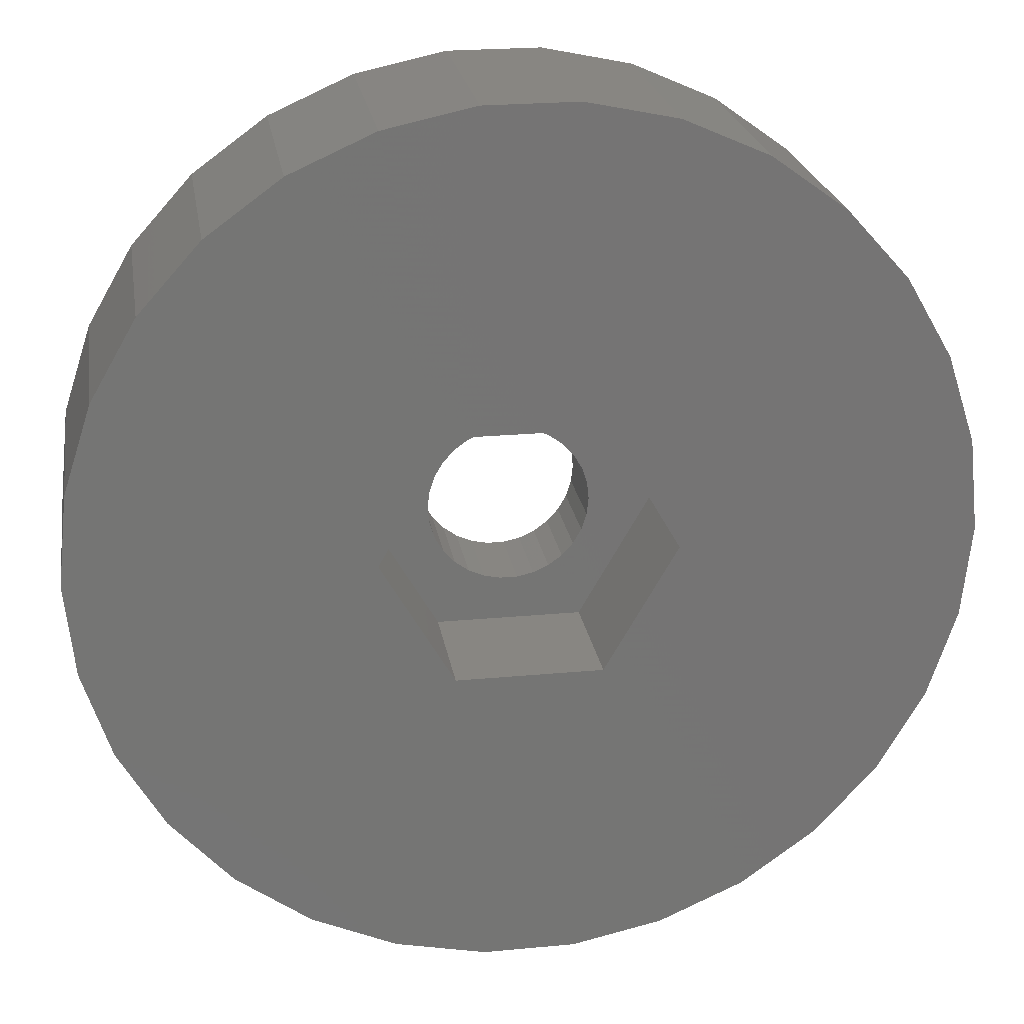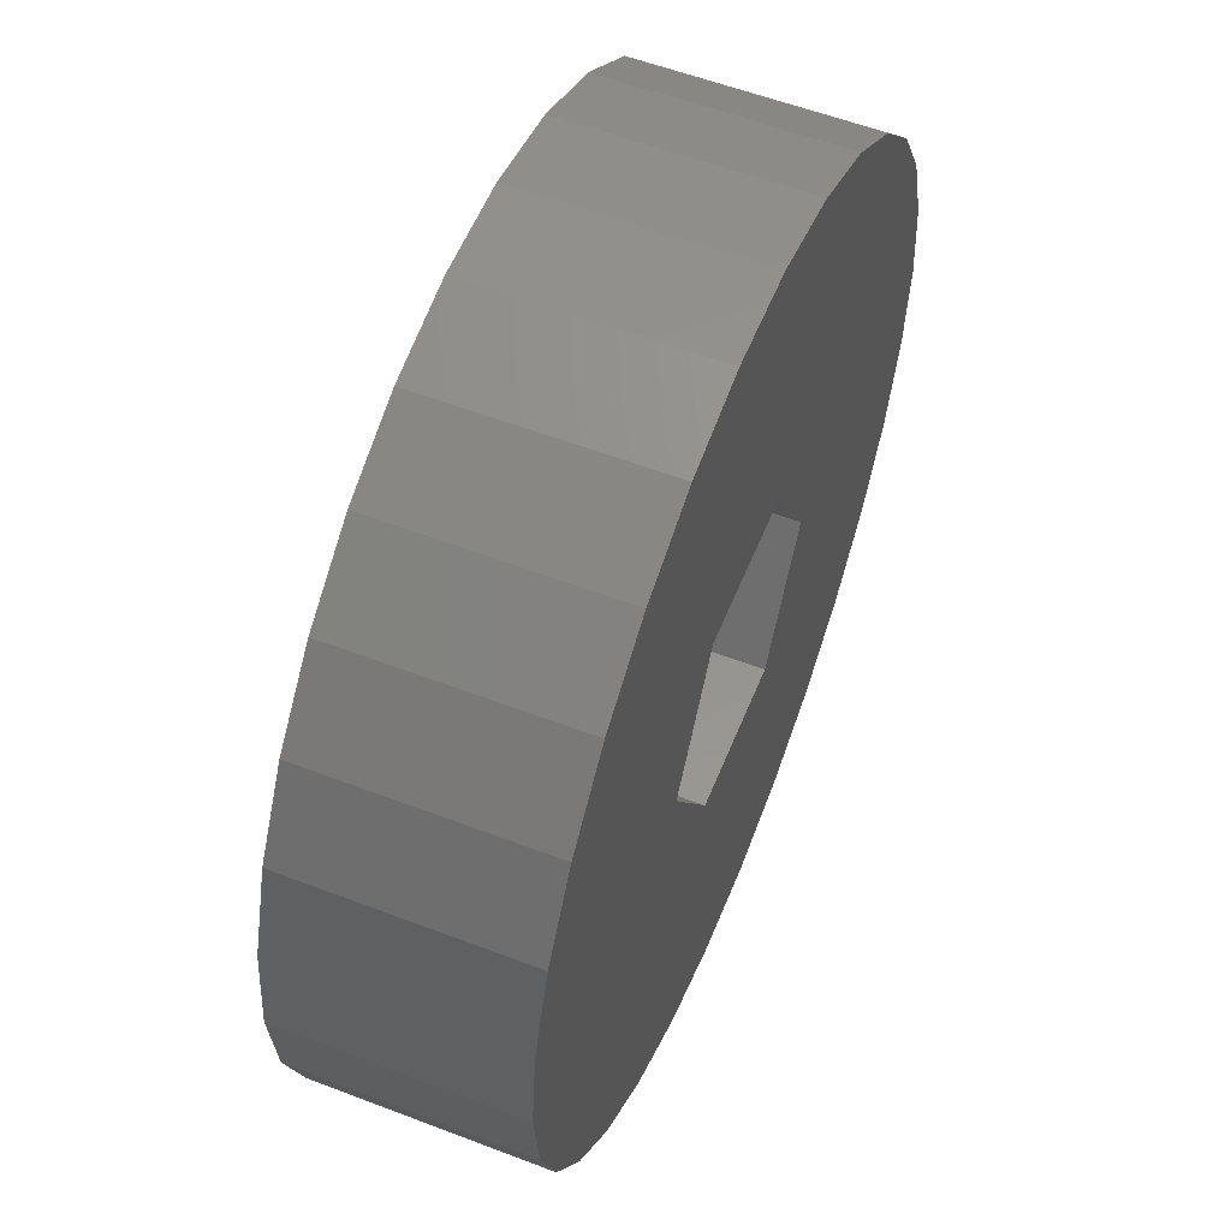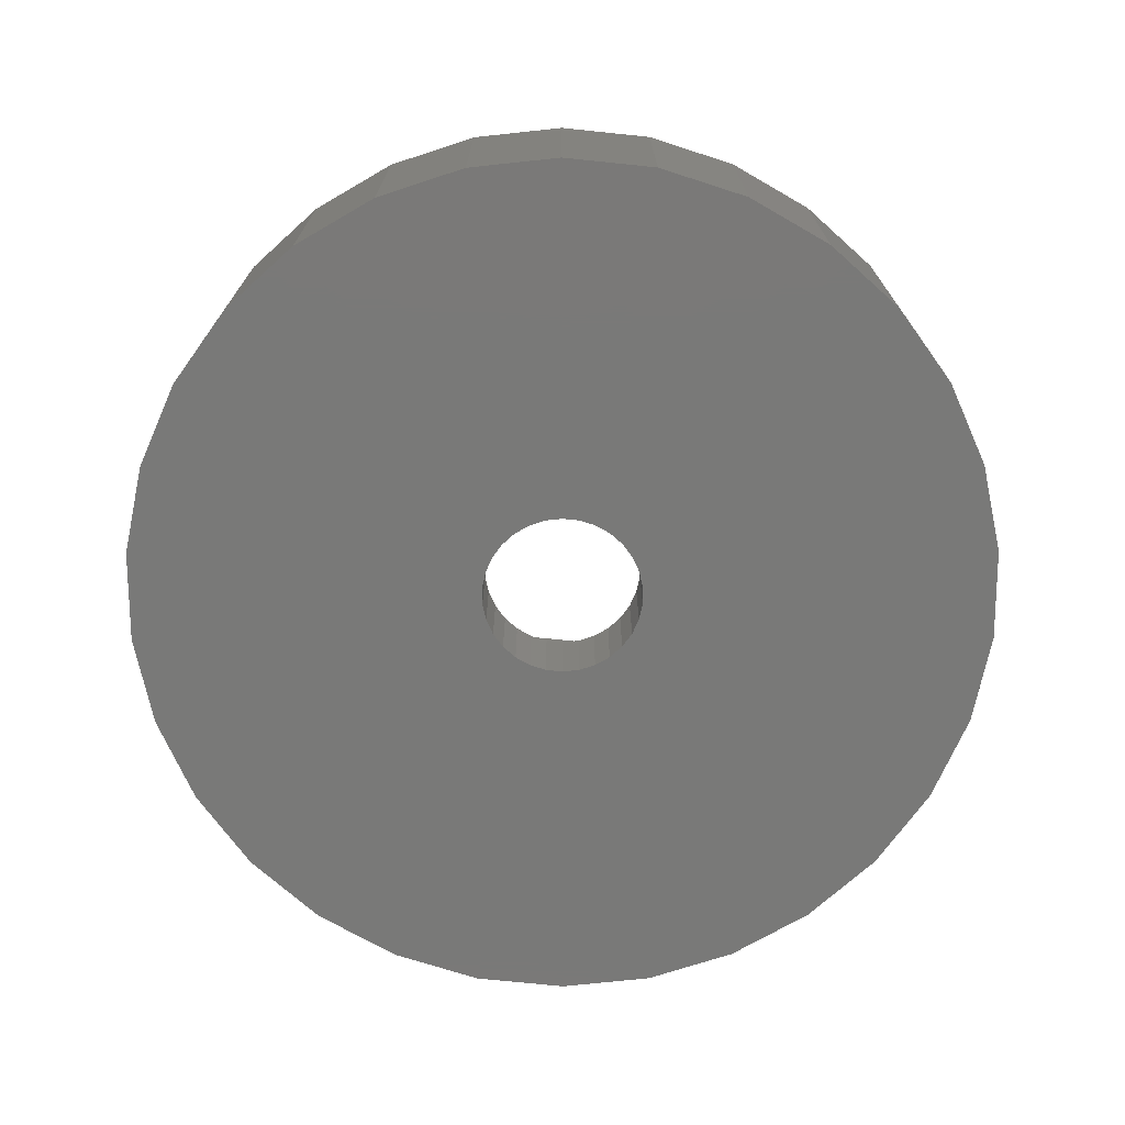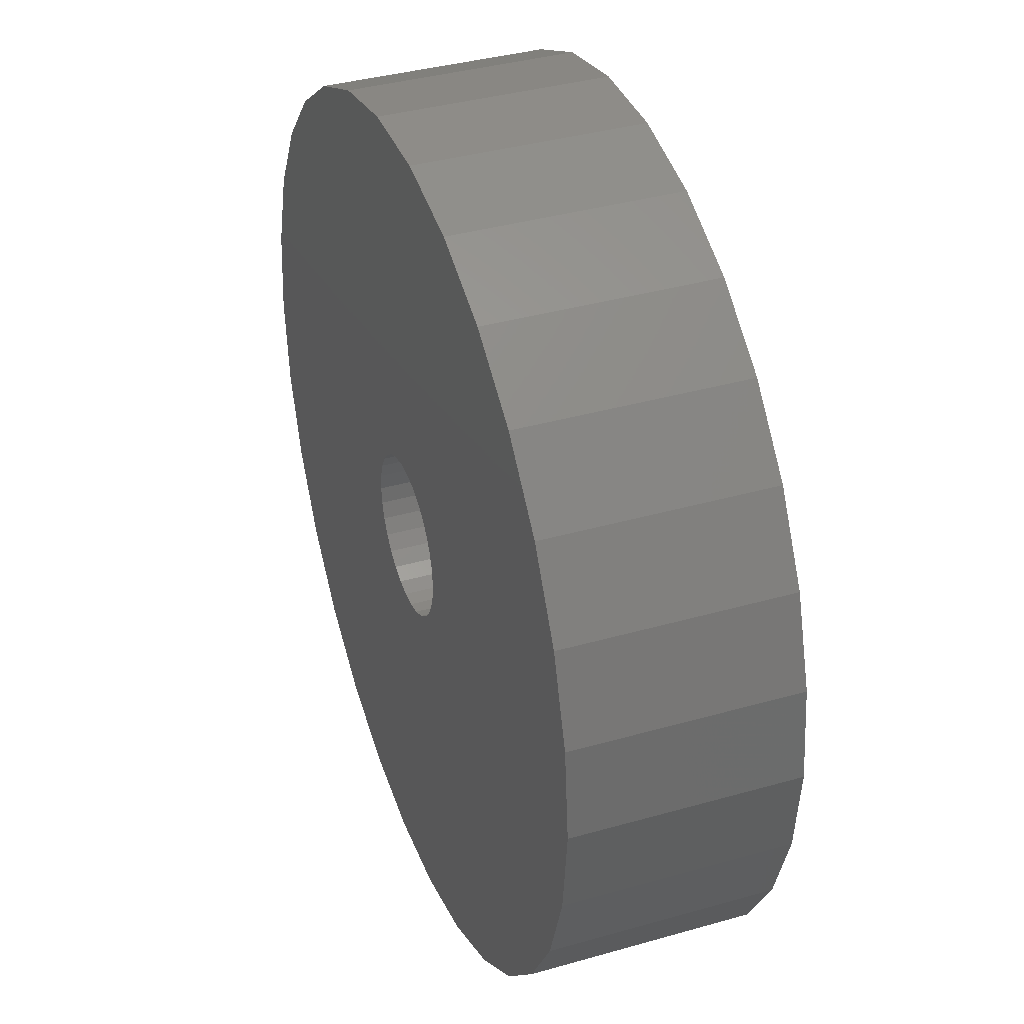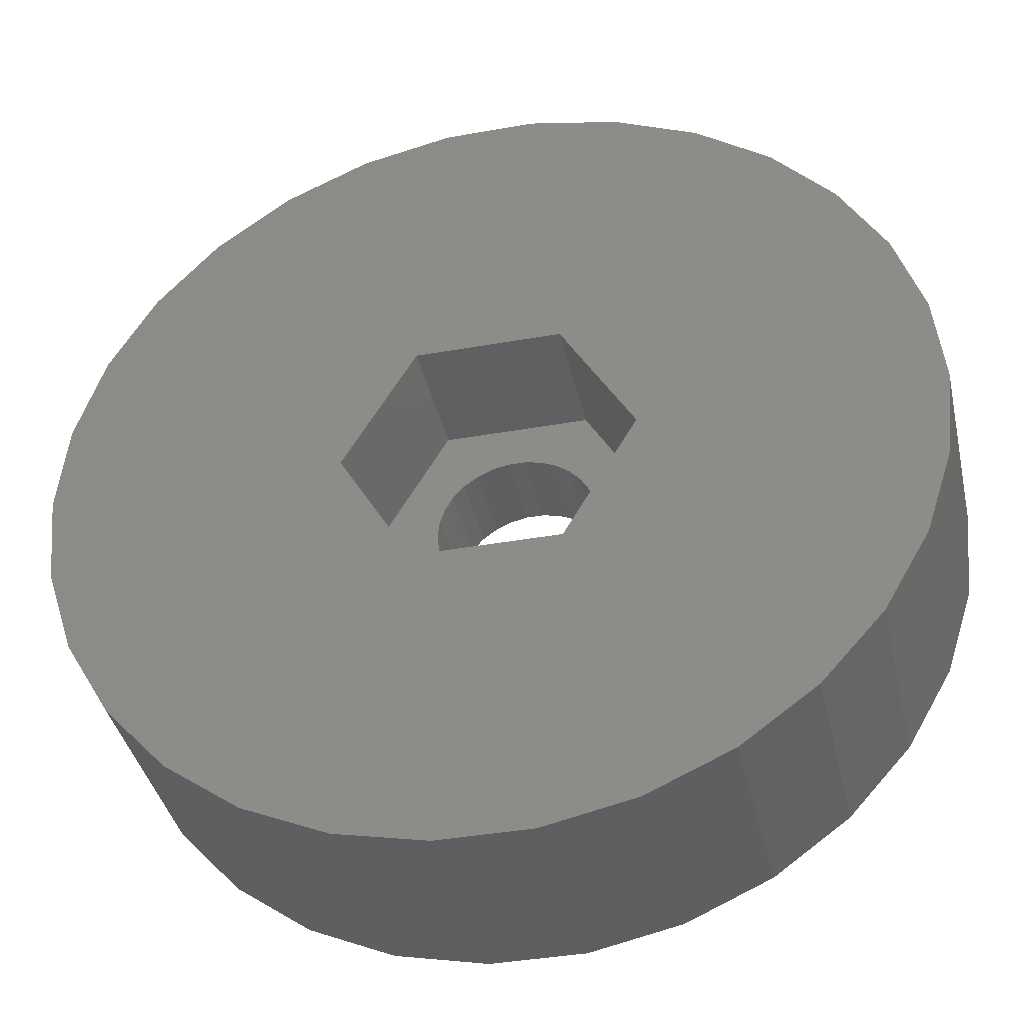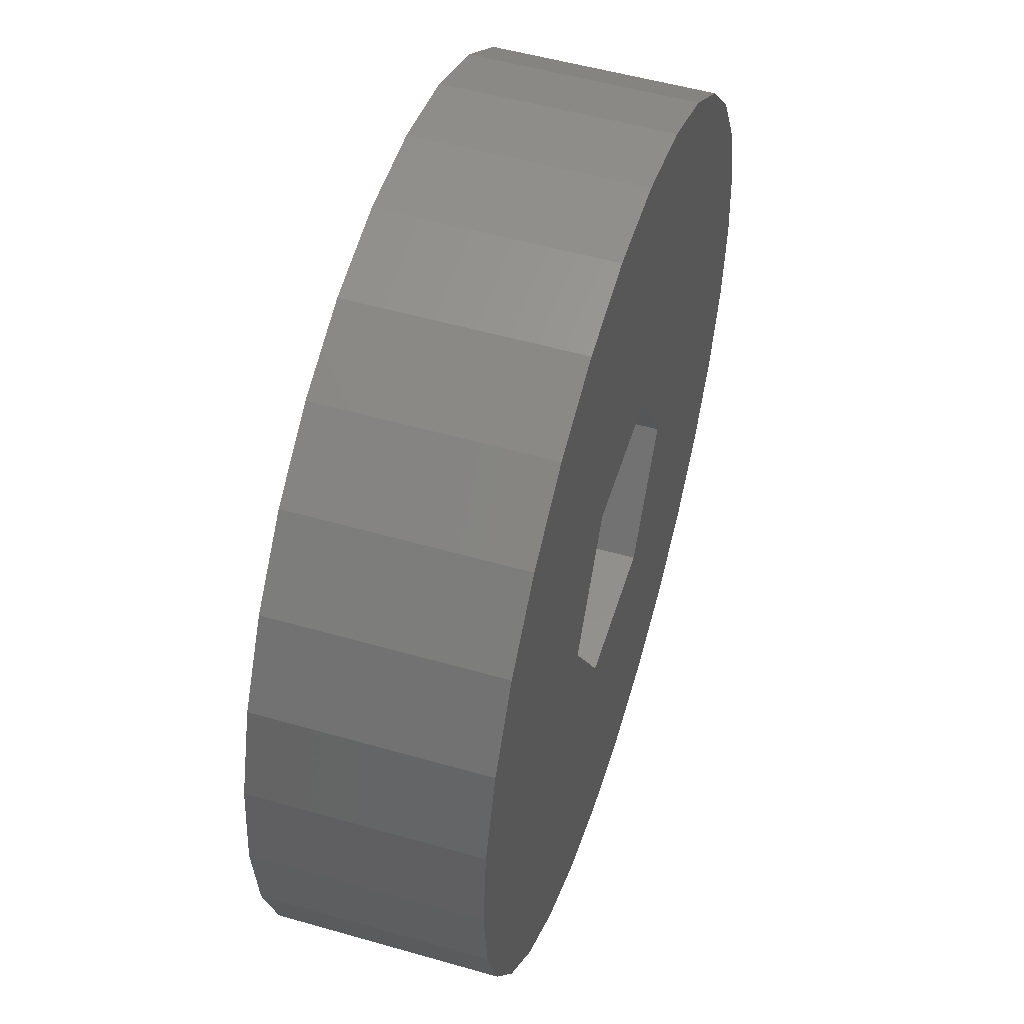
<metadata>
{"format":"stl","ext":"stl","renderer":"f3d","projection":"perspective","resolution":1024,"background":"white","views":[{"elev":23.2,"azim":-9.1,"up":"+Y"},{"elev":56.7,"azim":-68.2,"up":"+Y"},{"elev":-72.1,"azim":-125.9,"up":"+Z"},{"elev":37.8,"azim":-110.0,"up":"+Y"},{"elev":-39.0,"azim":12.6,"up":"+Y"},{"elev":52.4,"azim":-72.8,"up":"+Y"}]}
</metadata>
<code>
# stl→obj: 132 verts, 264 faces
v 1.85 0 0
v 1.81 0.3846 2
v 1.81 0.3846 0
v 1.85 0 2
v -1.85 0 2
v -1.81 0.3846 0
v -1.81 0.3846 2
v -1.85 0 0
v -0.1934 1.84 0
v 0.1934 1.84 2
v -0.1934 1.84 2
v 0.1934 1.84 0
v 0.1934 -1.84 0
v -0.1934 -1.84 2
v 0.1934 -1.84 2
v -0.1934 -1.84 0
v 1.497 1.087 0
v 1.238 1.375 2
v 1.238 1.375 0
v 1.497 1.087 2
v 1.69 0.7525 2
v 1.69 0.7525 0
v -1.238 1.375 0
v -0.925 1.602 2
v -1.238 1.375 2
v -0.925 1.602 0
v -0.5717 1.759 0
v -0.5717 1.759 2
v 1.69 -0.7525 0
v 1.81 -0.3846 2
v 1.81 -0.3846 0
v 1.69 -0.7525 2
v 0.5717 1.759 0
v 0.925 1.602 2
v 0.5717 1.759 2
v 0.925 1.602 0
v -1.69 0.7525 2
v -1.497 1.087 0
v -1.497 1.087 2
v -1.69 0.7525 0
v 10 0 0
v 9.781 -2.079 0
v 9.135 -4.067 0
v 9.781 2.079 0
v 8.09 -5.878 0
v 1.497 -1.087 0
v 6.691 -7.431 0
v 9.135 4.067 0
v 1.238 -1.375 0
v 5 -8.66 0
v 0.925 -1.602 0
v 3.09 -9.511 0
v 8.09 5.878 0
v 0.5717 -1.759 0
v 1.045 -9.945 0
v -1.045 -9.945 0
v -0.5717 -1.759 0
v -3.09 -9.511 0
v -0.925 -1.602 0
v -5 -8.66 0
v -1.238 -1.375 0
v -6.691 -7.431 0
v -1.497 -1.087 0
v -8.09 -5.878 0
v 6.691 7.431 0
v 5 8.66 0
v 3.09 9.511 0
v 1.045 9.945 0
v -1.045 9.945 0
v -3.09 9.511 0
v -5 8.66 0
v -6.691 7.431 0
v -8.09 5.878 0
v -9.135 4.067 0
v -9.781 2.079 0
v -1.69 -0.7525 0
v -9.135 -4.067 0
v -1.81 -0.3846 0
v -9.781 -2.079 0
v -10 0 0
v 0.5717 -1.759 2
v 1.497 -1.087 2
v -1.238 -1.375 2
v -0.925 -1.602 2
v -1.497 -1.087 2
v -1.69 -0.7525 2
v 0.925 -1.602 2
v 1.238 -1.375 2
v -0.5717 -1.759 2
v -1.81 -0.3846 2
v 3.3 0 2
v 1.65 2.858 5
v 1.65 2.858 2
v 3.3 0 5
v -3.3 0 5
v -1.65 2.858 2
v -1.65 2.858 5
v -3.3 0 2
v 1.65 -2.858 2
v 1.65 -2.858 5
v -1.65 -2.858 2
v -1.65 -2.858 5
v 10 0 5
v 9.781 2.079 5
v -9.781 2.079 5
v -10 0 5
v -1.045 9.945 5
v 1.045 9.945 5
v 1.045 -9.945 5
v -1.045 -9.945 5
v 5 8.66 5
v 6.691 7.431 5
v 3.09 9.511 5
v -6.691 7.431 5
v -8.09 5.878 5
v -9.135 4.067 5
v -5 8.66 5
v -3.09 9.511 5
v 9.135 -4.067 5
v 9.781 -2.079 5
v 9.135 4.067 5
v 8.09 5.878 5
v 8.09 -5.878 5
v 6.691 -7.431 5
v 5 -8.66 5
v 3.09 -9.511 5
v -3.09 -9.511 5
v -8.09 -5.878 5
v -5 -8.66 5
v -6.691 -7.431 5
v -9.135 -4.067 5
v -9.781 -2.079 5
f 1 2 3
f 2 1 4
f 5 6 7
f 6 5 8
f 9 10 11
f 10 9 12
f 13 14 15
f 14 13 16
f 17 18 19
f 18 17 20
f 3 21 22
f 21 3 2
f 23 24 25
f 24 23 26
f 27 11 28
f 11 27 9
f 29 30 31
f 30 29 32
f 22 20 17
f 20 22 21
f 33 34 35
f 34 33 36
f 12 35 10
f 35 12 33
f 36 18 34
f 18 36 19
f 37 38 39
f 38 37 40
f 39 23 25
f 23 39 38
f 7 40 37
f 40 7 6
f 26 28 24
f 28 26 27
f 31 4 1
f 4 31 30
f 1 41 42
f 31 42 43
f 41 1 44
f 29 43 45
f 3 44 1
f 46 45 47
f 44 3 48
f 49 47 50
f 22 48 3
f 51 50 52
f 48 22 53
f 17 53 22
f 42 31 1
f 43 29 31
f 45 46 29
f 47 49 46
f 54 52 55
f 50 51 49
f 52 54 51
f 55 13 54
f 55 16 13
f 56 16 55
f 16 56 57
f 58 57 56
f 57 58 59
f 60 59 58
f 59 60 61
f 62 61 60
f 61 62 63
f 64 63 62
f 53 17 65
f 19 65 17
f 65 19 66
f 36 66 19
f 66 36 67
f 33 67 36
f 67 33 68
f 12 68 33
f 9 68 12
f 69 9 27
f 70 27 26
f 9 69 68
f 71 26 23
f 72 23 38
f 73 38 40
f 74 40 6
f 75 6 8
f 63 64 76
f 27 70 69
f 26 71 70
f 77 76 64
f 76 77 78
f 23 72 71
f 79 78 77
f 38 73 72
f 78 79 8
f 40 74 73
f 80 8 79
f 6 75 74
f 8 80 75
f 54 15 81
f 15 54 13
f 46 32 29
f 32 46 82
f 59 83 84
f 83 59 61
f 85 76 86
f 76 85 63
f 83 63 85
f 63 83 61
f 49 87 88
f 87 49 51
f 51 81 87
f 81 51 54
f 16 89 14
f 89 16 57
f 86 78 90
f 78 86 76
f 90 8 5
f 8 90 78
f 49 82 46
f 82 49 88
f 57 84 89
f 84 57 59
f 91 92 93
f 92 91 94
f 95 96 97
f 96 95 98
f 96 92 97
f 92 96 93
f 99 94 91
f 94 99 100
f 91 2 4
f 91 21 2
f 93 21 91
f 93 20 21
f 93 18 20
f 93 34 18
f 93 35 34
f 93 10 35
f 93 11 10
f 96 11 93
f 11 96 28
f 28 96 24
f 96 25 24
f 96 39 25
f 96 37 39
f 98 37 96
f 37 98 7
f 7 98 5
f 30 91 4
f 32 91 30
f 32 99 91
f 82 99 32
f 88 99 82
f 87 99 88
f 81 99 87
f 15 99 81
f 14 99 15
f 101 14 89
f 101 89 84
f 14 101 99
f 83 101 84
f 85 101 83
f 86 101 85
f 98 86 90
f 98 90 5
f 86 98 101
f 99 102 100
f 102 99 101
f 102 98 95
f 98 102 101
f 103 44 104
f 44 103 41
f 80 105 75
f 105 80 106
f 68 107 108
f 107 68 69
f 56 109 110
f 109 56 55
f 65 111 112
f 111 65 66
f 66 113 111
f 113 66 67
f 73 114 72
f 114 73 115
f 74 115 73
f 115 74 116
f 70 117 118
f 117 70 71
f 119 42 120
f 42 119 43
f 121 53 122
f 53 121 48
f 104 48 121
f 48 104 44
f 122 65 112
f 65 122 53
f 67 108 113
f 108 67 68
f 75 116 74
f 116 75 105
f 94 103 104
f 94 104 121
f 103 94 120
f 94 121 122
f 120 94 119
f 92 122 112
f 119 94 123
f 92 112 111
f 100 123 94
f 123 100 124
f 92 111 113
f 122 92 94
f 108 92 113
f 107 92 108
f 107 97 92
f 118 97 107
f 117 97 118
f 114 97 117
f 124 100 125
f 125 100 126
f 100 109 126
f 100 110 109
f 102 110 100
f 102 127 110
f 128 102 95
f 115 97 114
f 102 129 127
f 97 115 95
f 102 130 129
f 116 95 115
f 102 128 130
f 105 95 116
f 95 131 128
f 106 95 105
f 95 132 131
f 95 106 132
f 71 114 117
f 114 71 72
f 69 118 107
f 118 69 70
f 120 41 103
f 41 120 42
f 55 126 109
f 126 55 52
f 123 43 119
f 43 123 45
f 64 131 77
f 131 64 128
f 79 106 80
f 106 79 132
f 50 124 125
f 124 50 47
f 52 125 126
f 125 52 50
f 62 128 64
f 128 62 130
f 77 132 79
f 132 77 131
f 124 45 123
f 45 124 47
f 62 129 130
f 129 62 60
f 60 127 129
f 127 60 58
f 58 110 127
f 110 58 56

</code>
